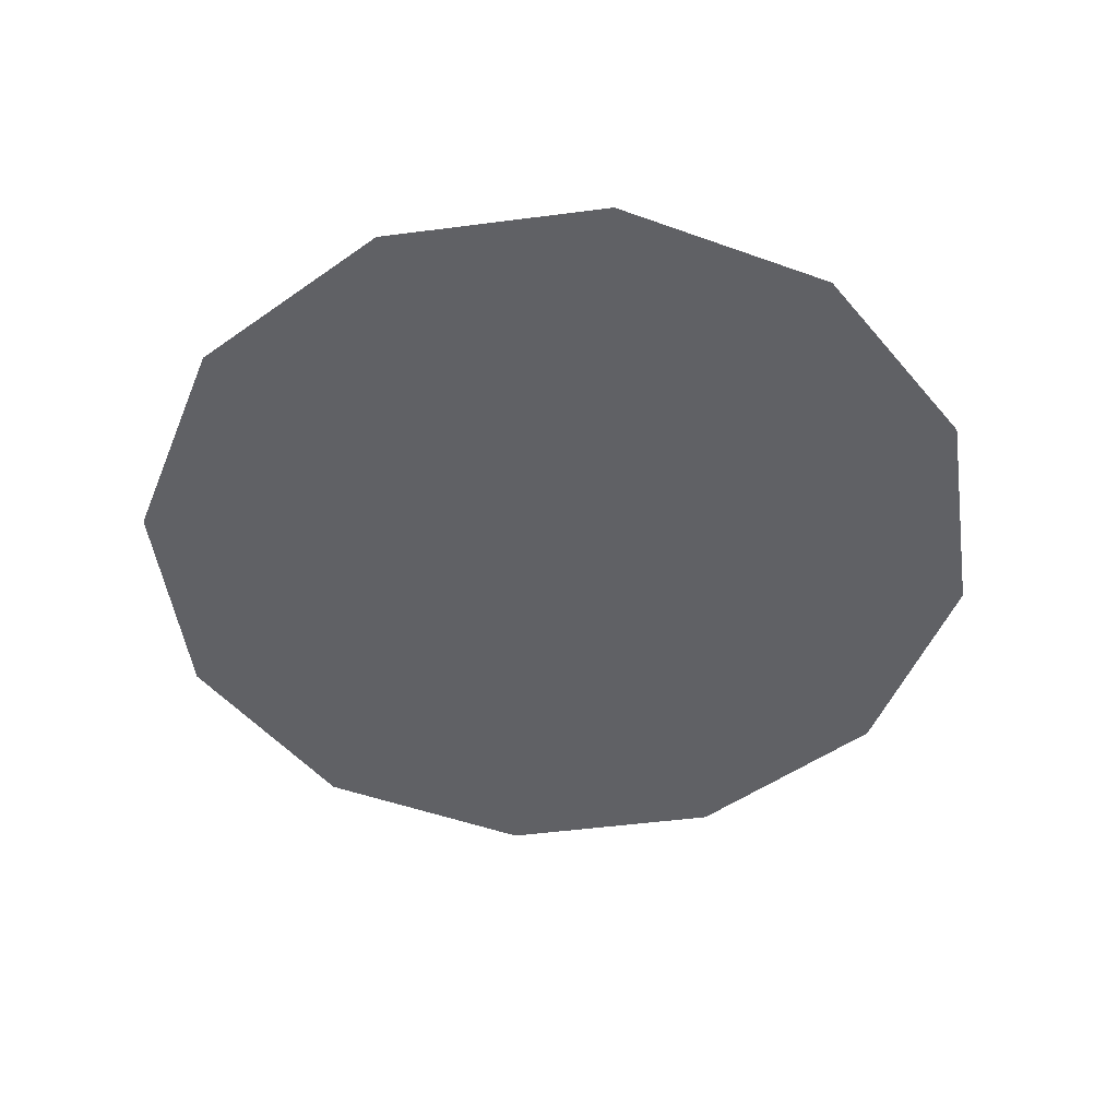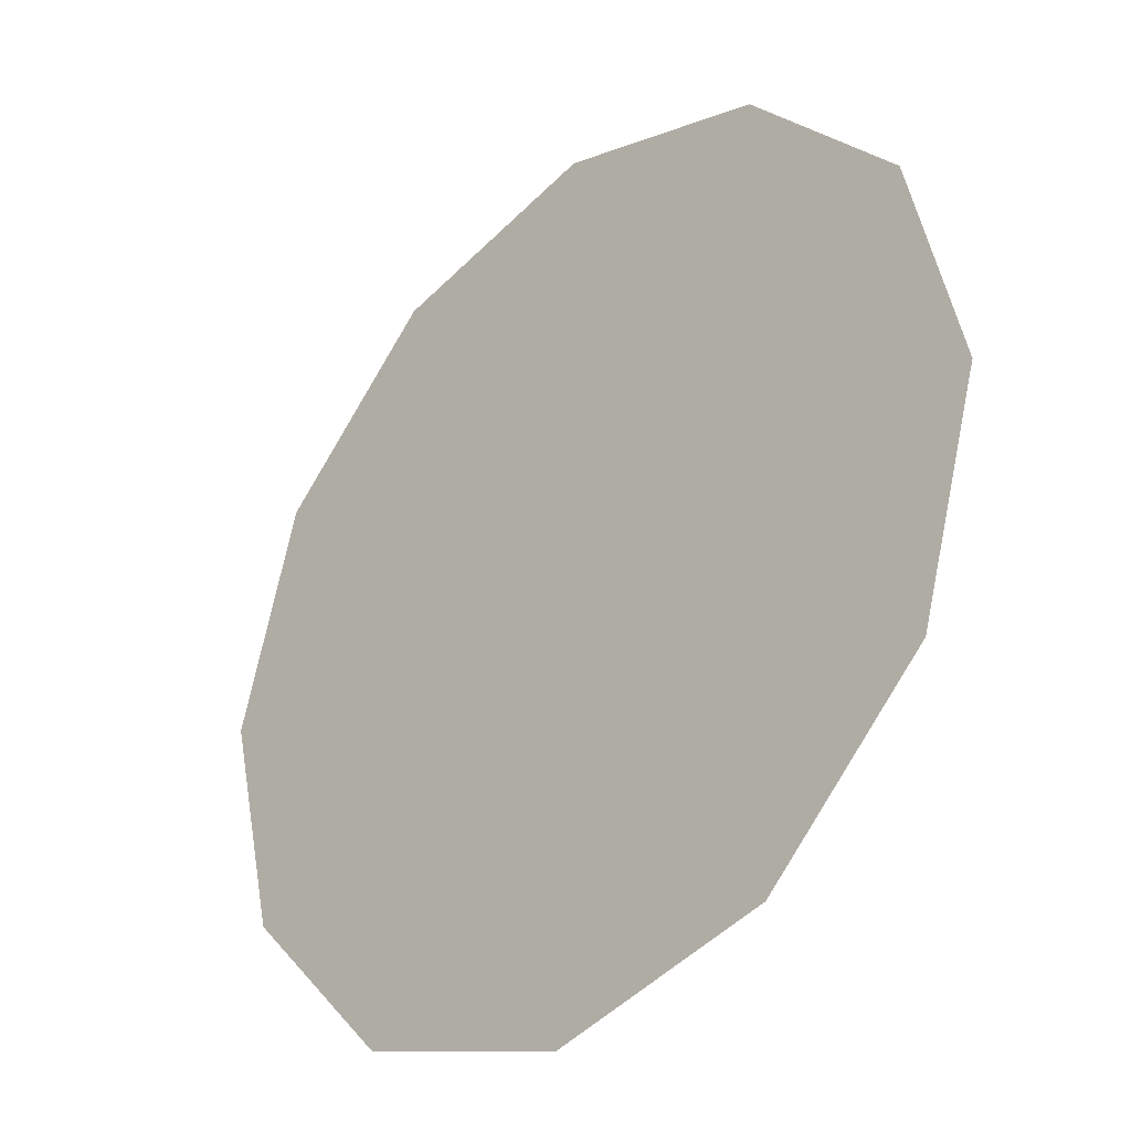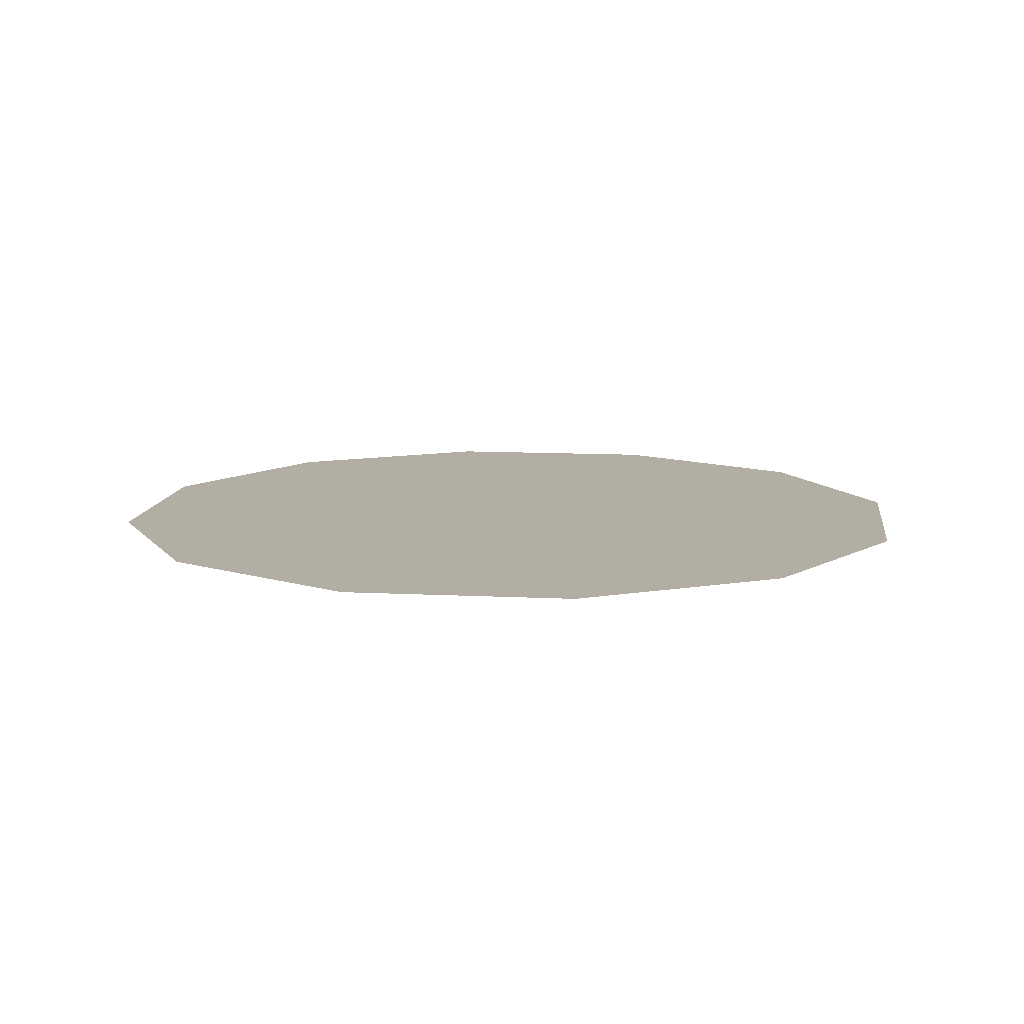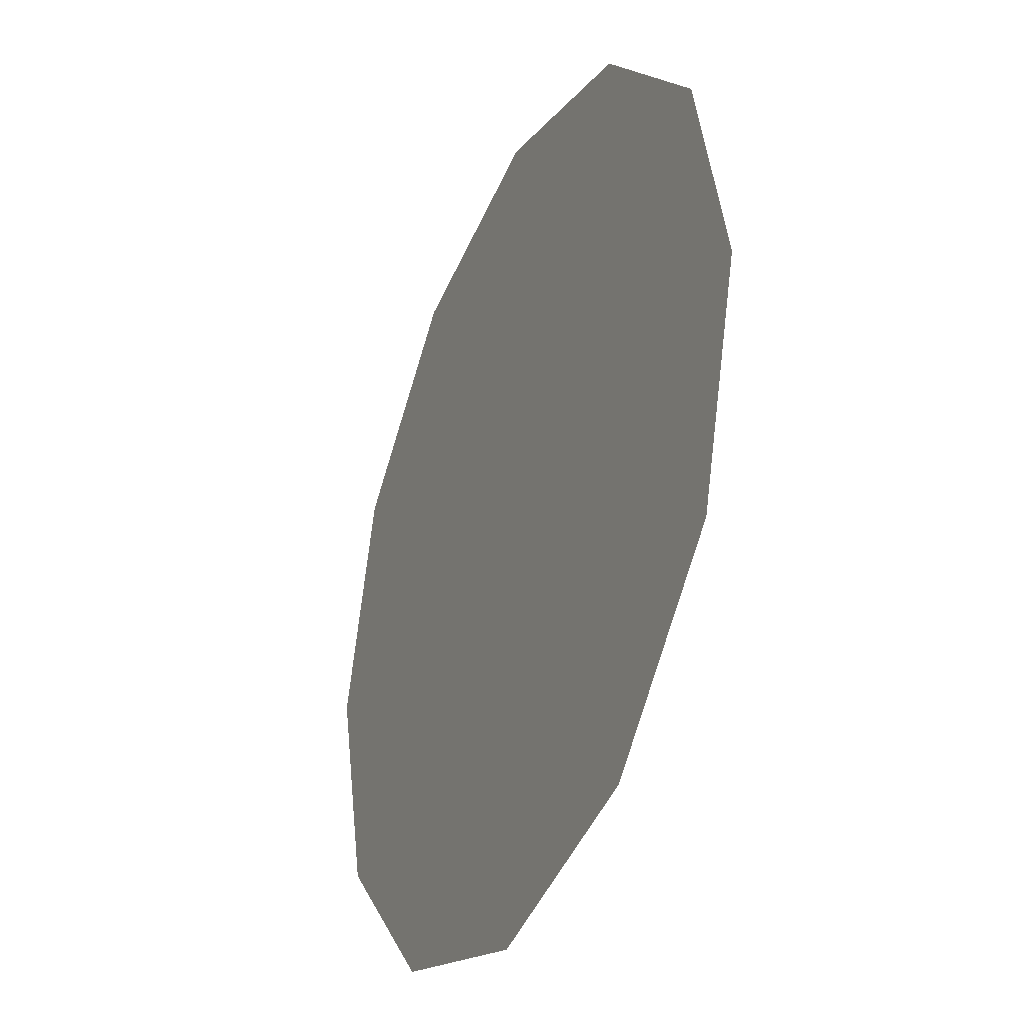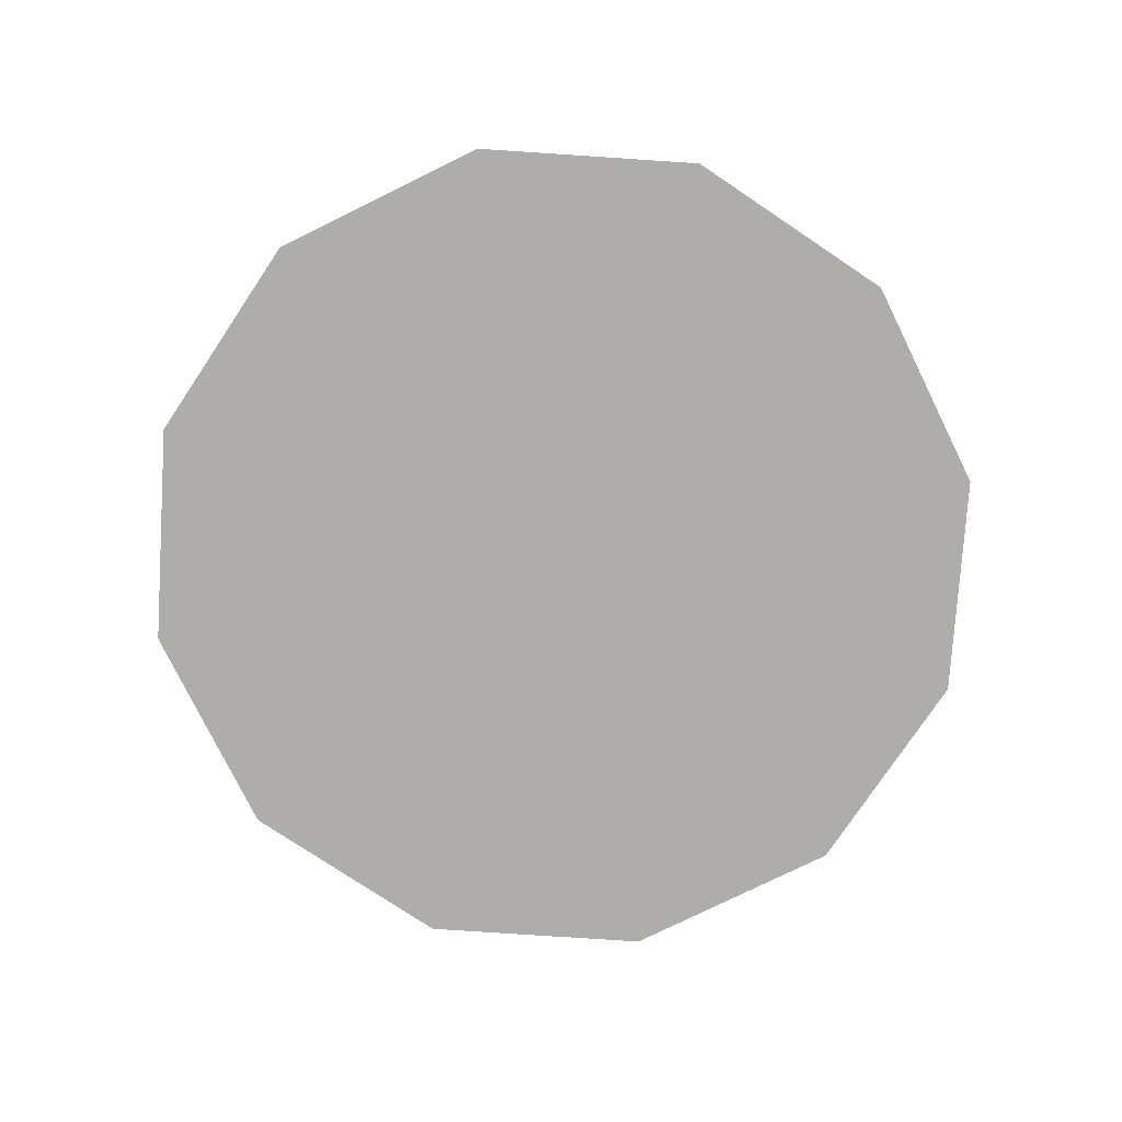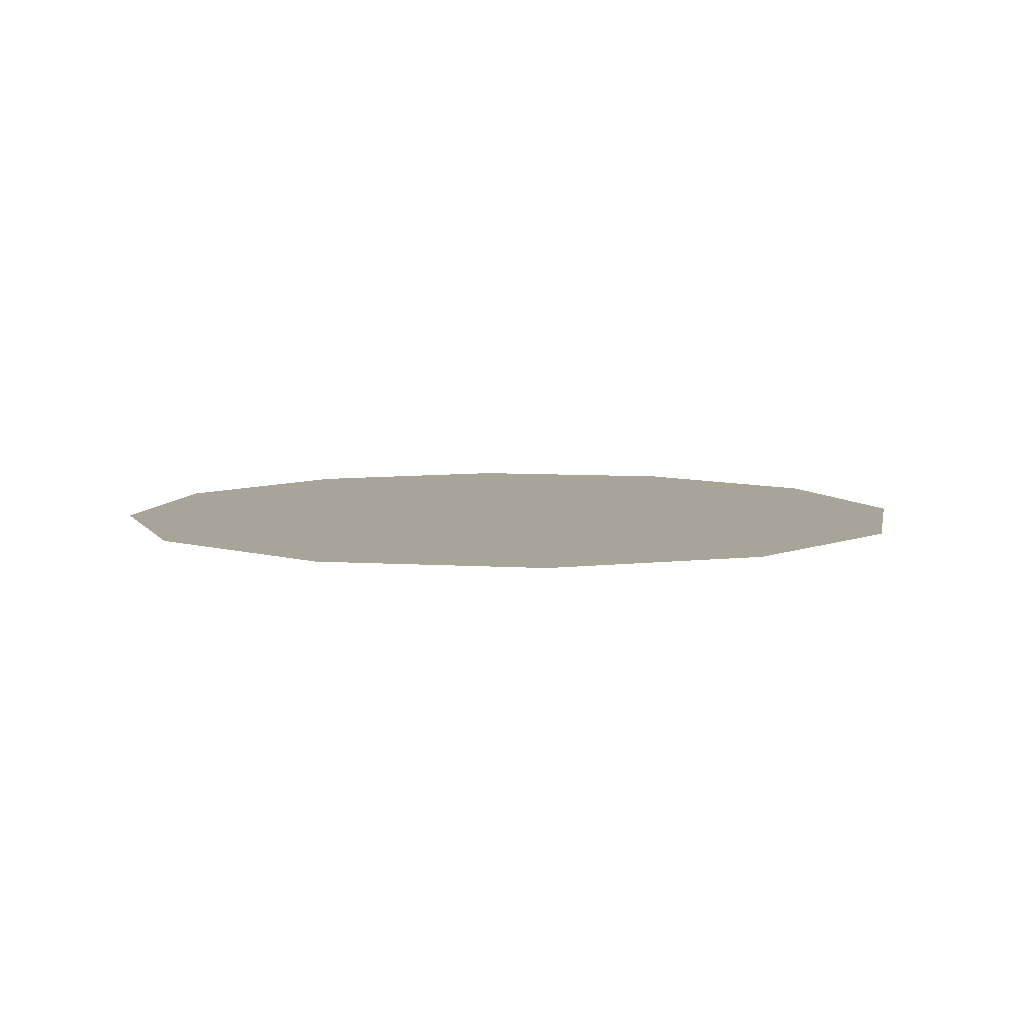
<metadata>
{"format":"obj","ext":"obj","renderer":"f3d","projection":"perspective","resolution":1024,"background":"white","views":[{"elev":-49.1,"azim":-35.3,"up":"+Y"},{"elev":-32.2,"azim":45.4,"up":"+Z"},{"elev":11.0,"azim":-96.4,"up":"+Y"},{"elev":-33.3,"azim":66.1,"up":"+Z"},{"elev":-77.1,"azim":-17.3,"up":"+Y"},{"elev":7.0,"azim":117.2,"up":"+Y"}]}
</metadata>
<code>
g SM_Prop_Pool_Aboveground_Water_01
v -0.06365 1.089 -2.47
v 0 1.089 0
v -1.29 1.089 -2.107
v 1.18 1.089 -2.171
v 2.107 1.089 -1.29
v 2.47 1.089 -0.06365
v 2.171 1.089 1.18
v -1.29 1.089 -2.107
v 0 1.089 0
v -2.171 1.089 -1.18
v -2.47 1.089 0.06365
v -2.107 1.089 1.29
v -1.18 1.089 2.171
v 0.06365 1.089 2.47
v 1.29 1.089 2.107
v 2.171 1.089 1.18
g SM_Prop_Pool_Aboveground_Water_01_0
f 3 2 1
f 1 2 4
f 4 2 5
f 5 2 6
f 6 2 7
f 10 9 8
f 11 9 10
f 12 9 11
f 13 9 12
f 14 9 13
f 15 9 14
f 16 9 15

</code>
